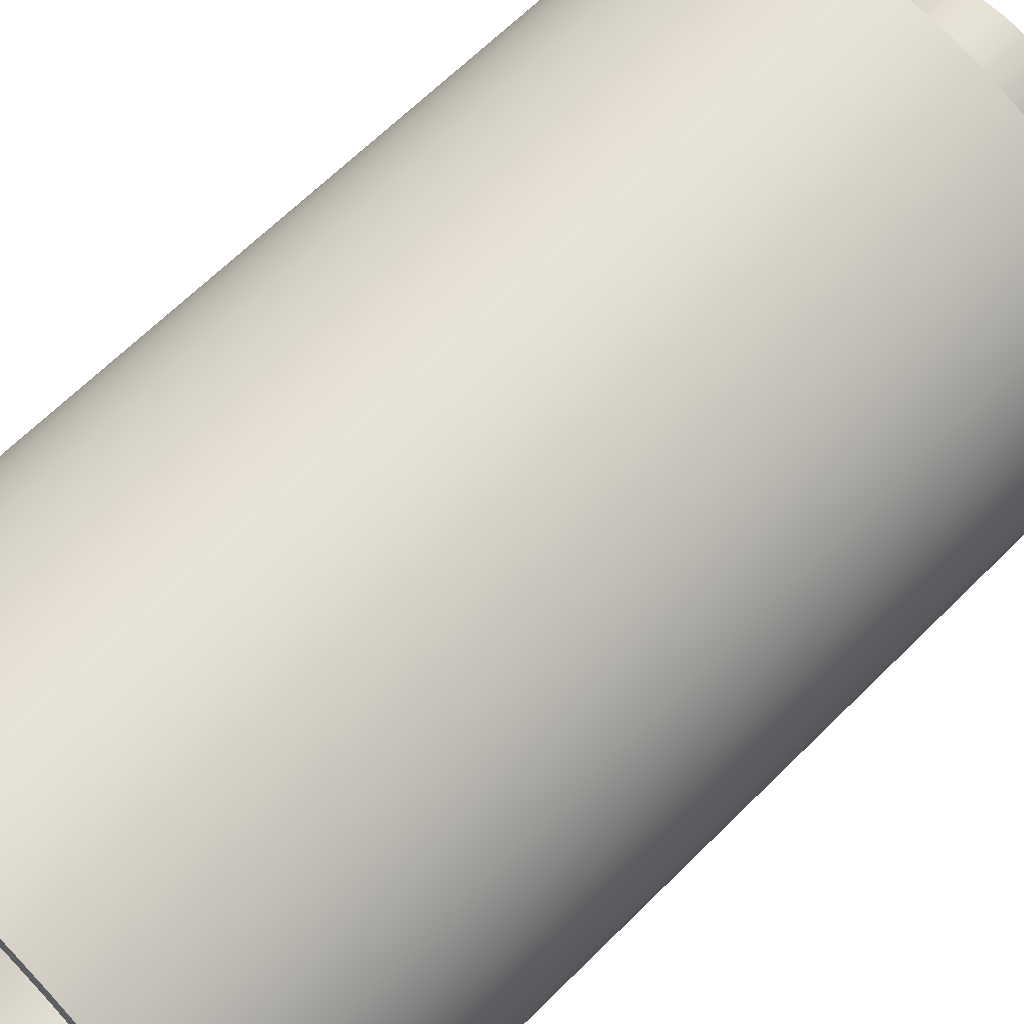
<metadata>
{"format":"obj","ext":"obj","renderer":"f3d","projection":"perspective","resolution":1024,"background":"white","views":[{"elev":63.7,"azim":44.6,"up":"+Y"}]}
</metadata>
<code>
v -4.5 -5.511e-16 16
v -4.454 -0.6404 16
v -4.318 -1.268 16
v -4.093 -1.869 16
v -3.786 -2.433 16
v -3.401 -2.947 16
v -2.947 -3.401 16
v -2.433 -3.786 16
v -1.869 -4.093 16
v -1.268 -4.318 16
v -0.6404 -4.454 16
v 2.755e-16 -4.5 16
v 0.6404 -4.454 16
v 1.268 -4.318 16
v 1.869 -4.093 16
v 2.433 -3.786 16
v 2.947 -3.401 16
v 3.401 -2.947 16
v 3.786 -2.433 16
v 4.093 -1.869 16
v 4.318 -1.268 16
v 4.454 -0.6404 16
v 4.5 0 16
v 4.454 0.6404 16
v 4.318 1.268 16
v 4.093 1.869 16
v 3.786 2.433 16
v 3.401 2.947 16
v 2.947 3.401 16
v 2.433 3.786 16
v 1.869 4.093 16
v 1.268 4.318 16
v 0.6404 4.454 16
v 2.755e-16 4.5 16
v -0.6404 4.454 16
v -1.268 4.318 16
v -1.869 4.093 16
v -2.433 3.786 16
v -2.947 3.401 16
v -3.401 2.947 16
v -3.786 2.433 16
v -4.093 1.869 16
v -4.318 1.268 16
v -4.454 0.6404 16
v -4.5 -5.511e-16 0.5
v -4.454 0.6404 0.5
v -4.318 1.268 0.5
v -4.093 1.869 0.5
v -3.786 2.433 0.5
v -3.401 2.947 0.5
v -2.947 3.401 0.5
v -2.433 3.786 0.5
v -1.869 4.093 0.5
v -1.268 4.318 0.5
v -0.6404 4.454 0.5
v 2.755e-16 4.5 0.5
v 0.6404 4.454 0.5
v 1.268 4.318 0.5
v 1.869 4.093 0.5
v 2.433 3.786 0.5
v 2.947 3.401 0.5
v 3.401 2.947 0.5
v 3.786 2.433 0.5
v 4.093 1.869 0.5
v 4.318 1.268 0.5
v 4.454 0.6404 0.5
v 4.5 0 0.5
v 4.454 -0.6404 0.5
v 4.318 -1.268 0.5
v 4.093 -1.869 0.5
v 3.786 -2.433 0.5
v 3.401 -2.947 0.5
v 2.947 -3.401 0.5
v 2.433 -3.786 0.5
v 1.869 -4.093 0.5
v 1.268 -4.318 0.5
v 0.6404 -4.454 0.5
v 2.755e-16 -4.5 0.5
v -0.6404 -4.454 0.5
v -1.268 -4.318 0.5
v -1.869 -4.093 0.5
v -2.433 -3.786 0.5
v -2.947 -3.401 0.5
v -3.401 -2.947 0.5
v -3.786 -2.433 0.5
v -4.093 -1.869 0.5
v -4.318 -1.268 0.5
v -4.454 -0.6404 0.5
v -4.5 -5.511e-16 16
v -4.5 -5.511e-16 0.5
v -4.5 -5.511e-16 16
v -4.454 0.6404 16
v -4.318 1.268 16
v -4.093 1.869 16
v -3.786 2.433 16
v -3.401 2.947 16
v -2.947 3.401 16
v -2.433 3.786 16
v -1.869 4.093 16
v -1.268 4.318 16
v -0.6404 4.454 16
v 2.755e-16 4.5 16
v 0.6404 4.454 16
v 1.268 4.318 16
v 1.869 4.093 16
v 2.433 3.786 16
v 2.947 3.401 16
v 3.401 2.947 16
v 3.786 2.433 16
v 4.093 1.869 16
v 4.318 1.268 16
v 4.454 0.6404 16
v 4.5 0 16
v 4.454 -0.6404 16
v 4.318 -1.268 16
v 4.093 -1.869 16
v 3.786 -2.433 16
v 3.401 -2.947 16
v 2.947 -3.401 16
v 2.433 -3.786 16
v 1.869 -4.093 16
v 1.268 -4.318 16
v 0.6404 -4.454 16
v 2.755e-16 -4.5 16
v -0.6404 -4.454 16
v -1.268 -4.318 16
v -1.869 -4.093 16
v -2.433 -3.786 16
v -2.947 -3.401 16
v -3.401 -2.947 16
v -3.786 -2.433 16
v -4.093 -1.869 16
v -4.318 -1.268 16
v -4.454 -0.6404 16
v -5 -6.123e-16 16
v -4.955 -0.6664 16
v -4.822 -1.321 16
v -4.603 -1.952 16
v -4.302 -2.548 16
v -3.924 -3.099 16
v -3.476 -3.594 16
v -2.966 -4.025 16
v -2.403 -4.385 16
v -1.797 -4.666 16
v -1.159 -4.864 16
v -0.5005 -4.975 16
v 0.1671 -4.997 16
v 0.8316 -4.93 16
v 1.481 -4.776 16
v 2.105 -4.535 16
v 2.69 -4.214 16
v 3.228 -3.818 16
v 3.708 -3.354 16
v 4.122 -2.83 16
v 4.463 -2.255 16
v 4.723 -1.64 16
v 4.9 -0.9959 16
v 4.989 -0.334 16
v 4.989 0.334 16
v 4.9 0.9959 16
v 4.723 1.64 16
v 4.463 2.255 16
v 4.122 2.83 16
v 3.708 3.354 16
v 3.228 3.818 16
v 2.69 4.214 16
v 2.105 4.535 16
v 1.481 4.776 16
v 0.8316 4.93 16
v 0.1671 4.997 16
v -0.5005 4.975 16
v -1.159 4.864 16
v -1.797 4.666 16
v -2.403 4.385 16
v -2.966 4.025 16
v -3.476 3.594 16
v -3.924 3.099 16
v -4.302 2.548 16
v -4.603 1.952 16
v -4.822 1.321 16
v -4.955 0.6664 16
v -4.5 -5.511e-16 0.5
v -4.454 -0.6404 0.5
v -4.318 -1.268 0.5
v -4.093 -1.869 0.5
v -3.786 -2.433 0.5
v -3.401 -2.947 0.5
v -2.947 -3.401 0.5
v -2.433 -3.786 0.5
v -1.869 -4.093 0.5
v -1.268 -4.318 0.5
v -0.6404 -4.454 0.5
v 2.755e-16 -4.5 0.5
v 0.6404 -4.454 0.5
v 1.268 -4.318 0.5
v 1.869 -4.093 0.5
v 2.433 -3.786 0.5
v 2.947 -3.401 0.5
v 3.401 -2.947 0.5
v 3.786 -2.433 0.5
v 4.093 -1.869 0.5
v 4.318 -1.268 0.5
v 4.454 -0.6404 0.5
v 4.5 0 0.5
v 4.454 0.6404 0.5
v 4.318 1.268 0.5
v 4.093 1.869 0.5
v 3.786 2.433 0.5
v 3.401 2.947 0.5
v 2.947 3.401 0.5
v 2.433 3.786 0.5
v 1.869 4.093 0.5
v 1.268 4.318 0.5
v 0.6404 4.454 0.5
v 2.755e-16 4.5 0.5
v -0.6404 4.454 0.5
v -1.268 4.318 0.5
v -1.869 4.093 0.5
v -2.433 3.786 0.5
v -2.947 3.401 0.5
v -3.401 2.947 0.5
v -3.786 2.433 0.5
v -4.093 1.869 0.5
v -4.318 1.268 0.5
v -4.454 0.6404 0.5
v -5 -6.123e-16 16
v -4.955 0.6664 16
v -4.822 1.321 16
v -4.603 1.952 16
v -4.302 2.548 16
v -3.924 3.099 16
v -3.476 3.594 16
v -2.966 4.025 16
v -2.403 4.385 16
v -1.797 4.666 16
v -1.159 4.864 16
v -0.5005 4.975 16
v 0.1671 4.997 16
v 0.8316 4.93 16
v 1.481 4.776 16
v 2.105 4.535 16
v 2.69 4.214 16
v 3.228 3.818 16
v 3.708 3.354 16
v 4.122 2.83 16
v 4.463 2.255 16
v 4.723 1.64 16
v 4.9 0.9959 16
v 4.989 0.334 16
v 4.989 -0.334 16
v 4.9 -0.9959 16
v 4.723 -1.64 16
v 4.463 -2.255 16
v 4.122 -2.83 16
v 3.708 -3.354 16
v 3.228 -3.818 16
v 2.69 -4.214 16
v 2.105 -4.535 16
v 1.481 -4.776 16
v 0.8316 -4.93 16
v 0.1671 -4.997 16
v -0.5005 -4.975 16
v -1.159 -4.864 16
v -1.797 -4.666 16
v -2.403 -4.385 16
v -2.966 -4.025 16
v -3.476 -3.594 16
v -3.924 -3.099 16
v -4.302 -2.548 16
v -4.603 -1.952 16
v -4.822 -1.321 16
v -4.955 -0.6664 16
v -5 -6.123e-16 -0.5
v -4.955 -0.6664 -0.5
v -4.822 -1.321 -0.5
v -4.603 -1.952 -0.5
v -4.302 -2.548 -0.5
v -3.924 -3.099 -0.5
v -3.476 -3.594 -0.5
v -2.966 -4.025 -0.5
v -2.403 -4.385 -0.5
v -1.797 -4.666 -0.5
v -1.159 -4.864 -0.5
v -0.5005 -4.975 -0.5
v 0.1671 -4.997 -0.5
v 0.8316 -4.93 -0.5
v 1.481 -4.776 -0.5
v 2.105 -4.535 -0.5
v 2.69 -4.214 -0.5
v 3.228 -3.818 -0.5
v 3.708 -3.354 -0.5
v 4.122 -2.83 -0.5
v 4.463 -2.255 -0.5
v 4.723 -1.64 -0.5
v 4.9 -0.9959 -0.5
v 4.989 -0.334 -0.5
v 4.989 0.334 -0.5
v 4.9 0.9959 -0.5
v 4.723 1.64 -0.5
v 4.463 2.255 -0.5
v 4.122 2.83 -0.5
v 3.708 3.354 -0.5
v 3.228 3.818 -0.5
v 2.69 4.214 -0.5
v 2.105 4.535 -0.5
v 1.481 4.776 -0.5
v 0.8316 4.93 -0.5
v 0.1671 4.997 -0.5
v -0.5005 4.975 -0.5
v -1.159 4.864 -0.5
v -1.797 4.666 -0.5
v -2.403 4.385 -0.5
v -2.966 4.025 -0.5
v -3.476 3.594 -0.5
v -3.924 3.099 -0.5
v -4.302 2.548 -0.5
v -4.603 1.952 -0.5
v -4.822 1.321 -0.5
v -4.955 0.6664 -0.5
v -5 -6.123e-16 -0.5
v -5 -6.123e-16 16
v -1 -1.225e-16 -3
v -0.9556 -0.2948 -3
v -0.8262 -0.5633 -3
v -0.6235 -0.7818 -3
v -0.3653 -0.9309 -3
v -0.07473 -0.9972 -3
v 0.2225 -0.9749 -3
v 0.5 -0.866 -3
v 0.7331 -0.6802 -3
v 0.901 -0.4339 -3
v 0.9888 -0.149 -3
v 0.9888 0.149 -3
v 0.901 0.4339 -3
v 0.7331 0.6802 -3
v 0.5 0.866 -3
v 0.2225 0.9749 -3
v -0.07473 0.9972 -3
v -0.3653 0.9309 -3
v -0.6235 0.7818 -3
v -0.8262 0.5633 -3
v -0.9556 0.2948 -3
v -2 -2.449e-16 -3
v -1.956 0.4158 -3
v -1.827 0.8135 -3
v -1.618 1.176 -3
v -1.338 1.486 -3
v -1 1.732 -3
v -0.618 1.902 -3
v -0.2091 1.989 -3
v 0.2091 1.989 -3
v 0.618 1.902 -3
v 1 1.732 -3
v 1.338 1.486 -3
v 1.618 1.176 -3
v 1.827 0.8135 -3
v 1.956 0.4158 -3
v 2 0 -3
v 1.956 -0.4158 -3
v 1.827 -0.8135 -3
v 1.618 -1.176 -3
v 1.338 -1.486 -3
v 1 -1.732 -3
v 0.618 -1.902 -3
v 0.2091 -1.989 -3
v -0.2091 -1.989 -3
v -0.618 -1.902 -3
v -1 -1.732 -3
v -1.338 -1.486 -3
v -1.618 -1.176 -3
v -1.827 -0.8135 -3
v -1.956 -0.4158 -3
v -2 -2.449e-16 -0.5
v -1.956 0.4158 -0.5
v -1.827 0.8135 -0.5
v -1.618 1.176 -0.5
v -1.338 1.486 -0.5
v -1 1.732 -0.5
v -0.618 1.902 -0.5
v -0.2091 1.989 -0.5
v 0.2091 1.989 -0.5
v 0.618 1.902 -0.5
v 1 1.732 -0.5
v 1.338 1.486 -0.5
v 1.618 1.176 -0.5
v 1.827 0.8135 -0.5
v 1.956 0.4158 -0.5
v 2 0 -0.5
v 1.956 -0.4158 -0.5
v 1.827 -0.8135 -0.5
v 1.618 -1.176 -0.5
v 1.338 -1.486 -0.5
v 1 -1.732 -0.5
v 0.618 -1.902 -0.5
v 0.2091 -1.989 -0.5
v -0.2091 -1.989 -0.5
v -0.618 -1.902 -0.5
v -1 -1.732 -0.5
v -1.338 -1.486 -0.5
v -1.618 -1.176 -0.5
v -1.827 -0.8135 -0.5
v -1.956 -0.4158 -0.5
v -2 -2.449e-16 -3
v -1.956 -0.4158 -3
v -1.827 -0.8135 -3
v -1.618 -1.176 -3
v -1.338 -1.486 -3
v -1 -1.732 -3
v -0.618 -1.902 -3
v -0.2091 -1.989 -3
v 0.2091 -1.989 -3
v 0.618 -1.902 -3
v 1 -1.732 -3
v 1.338 -1.486 -3
v 1.618 -1.176 -3
v 1.827 -0.8135 -3
v 1.956 -0.4158 -3
v 2 0 -3
v 1.956 0.4158 -3
v 1.827 0.8135 -3
v 1.618 1.176 -3
v 1.338 1.486 -3
v 1 1.732 -3
v 0.618 1.902 -3
v 0.2091 1.989 -3
v -0.2091 1.989 -3
v -0.618 1.902 -3
v -1 1.732 -3
v -1.338 1.486 -3
v -1.618 1.176 -3
v -1.827 0.8135 -3
v -1.956 0.4158 -3
v -2 -2.449e-16 -0.5
v -2 -2.449e-16 -3
v -1 -1.225e-16 -3
v -0.9556 0.2948 -3
v -0.8262 0.5633 -3
v -0.6235 0.7818 -3
v -0.3653 0.9309 -3
v -0.07473 0.9972 -3
v 0.2225 0.9749 -3
v 0.5 0.866 -3
v 0.7331 0.6802 -3
v 0.901 0.4339 -3
v 0.9888 0.149 -3
v 0.9888 -0.149 -3
v 0.901 -0.4339 -3
v 0.7331 -0.6802 -3
v 0.5 -0.866 -3
v 0.2225 -0.9749 -3
v -0.07473 -0.9972 -3
v -0.3653 -0.9309 -3
v -0.6235 -0.7818 -3
v -0.8262 -0.5633 -3
v -0.9556 -0.2948 -3
v -1 -1.225e-16 0
v -0.9556 -0.2948 0
v -0.8262 -0.5633 0
v -0.6235 -0.7818 0
v -0.3653 -0.9309 0
v -0.07473 -0.9972 0
v 0.2225 -0.9749 0
v 0.5 -0.866 0
v 0.7331 -0.6802 0
v 0.901 -0.4339 0
v 0.9888 -0.149 0
v 0.9888 0.149 0
v 0.901 0.4339 0
v 0.7331 0.6802 0
v 0.5 0.866 0
v 0.2225 0.9749 0
v -0.07473 0.9972 0
v -0.3653 0.9309 0
v -0.6235 0.7818 0
v -0.8262 0.5633 0
v -0.9556 0.2948 0
v -1 -1.225e-16 -3
v -1 -1.225e-16 0
v -1 -1.225e-16 0
v -0.9556 0.2948 0
v -0.8262 0.5633 0
v -0.6235 0.7818 0
v -0.3653 0.9309 0
v -0.07473 0.9972 0
v 0.2225 0.9749 0
v 0.5 0.866 0
v 0.7331 0.6802 0
v 0.901 0.4339 0
v 0.9888 0.149 0
v 0.9888 -0.149 0
v 0.901 -0.4339 0
v 0.7331 -0.6802 0
v 0.5 -0.866 0
v 0.2225 -0.9749 0
v -0.07473 -0.9972 0
v -0.3653 -0.9309 0
v -0.6235 -0.7818 0
v -0.8262 -0.5633 0
v -0.9556 -0.2948 0
v -2 -2.449e-16 -0.5
v -1.956 -0.4158 -0.5
v -1.827 -0.8135 -0.5
v -1.618 -1.176 -0.5
v -1.338 -1.486 -0.5
v -1 -1.732 -0.5
v -0.618 -1.902 -0.5
v -0.2091 -1.989 -0.5
v 0.2091 -1.989 -0.5
v 0.618 -1.902 -0.5
v 1 -1.732 -0.5
v 1.338 -1.486 -0.5
v 1.618 -1.176 -0.5
v 1.827 -0.8135 -0.5
v 1.956 -0.4158 -0.5
v 2 0 -0.5
v 1.956 0.4158 -0.5
v 1.827 0.8135 -0.5
v 1.618 1.176 -0.5
v 1.338 1.486 -0.5
v 1 1.732 -0.5
v 0.618 1.902 -0.5
v 0.2091 1.989 -0.5
v -0.2091 1.989 -0.5
v -0.618 1.902 -0.5
v -1 1.732 -0.5
v -1.338 1.486 -0.5
v -1.618 1.176 -0.5
v -1.827 0.8135 -0.5
v -1.956 0.4158 -0.5
v -5 -6.123e-16 -0.5
v -4.955 0.6664 -0.5
v -4.822 1.321 -0.5
v -4.603 1.952 -0.5
v -4.302 2.548 -0.5
v -3.924 3.099 -0.5
v -3.476 3.594 -0.5
v -2.966 4.025 -0.5
v -2.403 4.385 -0.5
v -1.797 4.666 -0.5
v -1.159 4.864 -0.5
v -0.5005 4.975 -0.5
v 0.1671 4.997 -0.5
v 0.8316 4.93 -0.5
v 1.481 4.776 -0.5
v 2.105 4.535 -0.5
v 2.69 4.214 -0.5
v 3.228 3.818 -0.5
v 3.708 3.354 -0.5
v 4.122 2.83 -0.5
v 4.463 2.255 -0.5
v 4.723 1.64 -0.5
v 4.9 0.9959 -0.5
v 4.989 0.334 -0.5
v 4.989 -0.334 -0.5
v 4.9 -0.9959 -0.5
v 4.723 -1.64 -0.5
v 4.463 -2.255 -0.5
v 4.122 -2.83 -0.5
v 3.708 -3.354 -0.5
v 3.228 -3.818 -0.5
v 2.69 -4.214 -0.5
v 2.105 -4.535 -0.5
v 1.481 -4.776 -0.5
v 0.8316 -4.93 -0.5
v 0.1671 -4.997 -0.5
v -0.5005 -4.975 -0.5
v -1.159 -4.864 -0.5
v -1.797 -4.666 -0.5
v -2.403 -4.385 -0.5
v -2.966 -4.025 -0.5
v -3.476 -3.594 -0.5
v -3.924 -3.099 -0.5
v -4.302 -2.548 -0.5
v -4.603 -1.952 -0.5
v -4.822 -1.321 -0.5
v -4.955 -0.6664 -0.5
f 2 88 1
f 1 88 90
f 89 45 44
f 44 45 46
f 44 46 43
f 43 46 47
f 43 47 42
f 42 47 48
f 42 48 41
f 41 48 49
f 41 49 40
f 40 49 50
f 40 50 39
f 39 50 51
f 39 51 38
f 38 51 52
f 38 52 37
f 37 52 53
f 37 53 36
f 36 53 54
f 36 54 35
f 35 54 55
f 35 55 34
f 34 55 56
f 34 56 33
f 33 56 57
f 33 57 32
f 32 57 58
f 32 58 31
f 31 58 59
f 31 59 30
f 30 59 60
f 30 60 29
f 29 60 61
f 29 61 28
f 28 61 62
f 28 62 27
f 27 62 63
f 27 63 26
f 26 63 64
f 26 64 25
f 25 64 65
f 25 65 24
f 24 65 66
f 24 66 23
f 23 66 67
f 23 67 22
f 22 67 68
f 22 68 21
f 21 68 69
f 21 69 20
f 20 69 70
f 20 70 19
f 19 70 71
f 19 71 18
f 18 71 72
f 18 72 17
f 17 72 73
f 17 73 16
f 16 73 74
f 16 74 15
f 15 74 75
f 15 75 14
f 14 75 76
f 14 76 13
f 13 76 77
f 13 77 12
f 12 77 78
f 12 78 11
f 11 78 79
f 11 79 10
f 10 79 80
f 10 80 9
f 9 80 81
f 9 81 8
f 8 81 82
f 8 82 7
f 7 82 83
f 7 83 6
f 6 83 84
f 6 84 5
f 5 84 85
f 5 85 4
f 4 85 86
f 4 86 3
f 3 86 87
f 3 87 2
f 2 87 88
f 92 181 91
f 91 181 135
f 91 135 136
f 181 92 180
f 180 92 93
f 180 93 179
f 179 93 94
f 179 94 178
f 178 94 95
f 178 95 177
f 177 95 96
f 177 96 176
f 176 96 97
f 176 97 175
f 175 97 98
f 175 98 174
f 174 98 99
f 174 99 173
f 173 99 100
f 173 100 172
f 172 100 101
f 172 101 171
f 171 101 102
f 171 102 170
f 170 102 103
f 170 103 169
f 169 103 104
f 169 104 168
f 168 104 105
f 168 105 167
f 167 105 106
f 167 106 166
f 166 106 165
f 165 106 107
f 165 107 164
f 164 107 108
f 164 108 163
f 163 108 109
f 163 109 162
f 162 109 110
f 162 110 161
f 161 110 111
f 161 111 160
f 160 111 112
f 160 112 159
f 159 112 113
f 159 113 158
f 158 113 114
f 158 114 157
f 157 114 115
f 157 115 156
f 156 115 116
f 156 116 155
f 155 116 117
f 155 117 154
f 154 117 118
f 154 118 153
f 153 118 119
f 153 119 152
f 152 119 120
f 152 120 151
f 151 120 150
f 150 120 121
f 150 121 149
f 149 121 122
f 149 122 148
f 148 122 123
f 148 123 147
f 147 123 124
f 147 124 146
f 146 124 125
f 146 125 145
f 145 125 126
f 145 126 144
f 144 126 127
f 144 127 143
f 143 127 128
f 143 128 142
f 142 128 129
f 142 129 141
f 141 129 130
f 141 130 140
f 140 130 131
f 140 131 139
f 139 131 132
f 139 132 138
f 138 132 133
f 138 133 137
f 137 133 134
f 137 134 136
f 136 134 91
f 183 203 182
f 182 203 204
f 182 204 225
f 225 204 205
f 225 205 224
f 224 205 206
f 224 206 223
f 223 206 207
f 223 207 222
f 222 207 208
f 222 208 221
f 221 208 209
f 221 209 220
f 220 209 210
f 220 210 219
f 219 210 211
f 219 211 218
f 218 211 212
f 218 212 217
f 217 212 213
f 217 213 216
f 216 213 214
f 216 214 215
f 203 183 202
f 202 183 184
f 202 184 201
f 201 184 185
f 201 185 200
f 200 185 186
f 200 186 199
f 199 186 187
f 199 187 198
f 198 187 188
f 198 188 197
f 197 188 189
f 197 189 196
f 196 189 190
f 196 190 195
f 195 190 191
f 195 191 194
f 194 191 192
f 194 192 193
f 227 319 226
f 226 319 320
f 321 273 272
f 272 273 274
f 272 274 271
f 271 274 275
f 271 275 270
f 270 275 276
f 270 276 269
f 269 276 277
f 269 277 268
f 268 277 278
f 268 278 267
f 267 278 279
f 267 279 266
f 266 279 280
f 266 280 265
f 265 280 281
f 265 281 264
f 264 281 282
f 264 282 263
f 263 282 283
f 263 283 262
f 262 283 284
f 262 284 261
f 261 284 285
f 261 285 260
f 260 285 286
f 260 286 259
f 259 286 287
f 259 287 258
f 258 287 288
f 258 288 257
f 257 288 289
f 257 289 256
f 256 289 290
f 256 290 255
f 255 290 291
f 255 291 254
f 254 291 292
f 254 292 253
f 253 292 293
f 253 293 252
f 252 293 294
f 252 294 251
f 251 294 295
f 251 295 250
f 250 295 296
f 250 296 249
f 249 296 297
f 249 297 248
f 248 297 298
f 248 298 247
f 247 298 299
f 247 299 246
f 246 299 300
f 246 300 245
f 245 300 301
f 245 301 244
f 244 301 302
f 244 302 243
f 243 302 303
f 243 303 242
f 242 303 304
f 242 304 241
f 241 304 305
f 241 305 240
f 240 305 306
f 240 306 239
f 239 306 307
f 239 307 238
f 238 307 308
f 238 308 237
f 237 308 309
f 237 309 236
f 236 309 310
f 236 310 235
f 235 310 311
f 235 311 234
f 234 311 312
f 234 312 233
f 233 312 313
f 233 313 232
f 232 313 314
f 232 314 231
f 231 314 315
f 231 315 230
f 230 315 316
f 230 316 229
f 229 316 317
f 229 317 228
f 228 317 318
f 228 318 227
f 227 318 319
f 323 372 322
f 322 372 343
f 322 343 344
f 372 323 371
f 371 323 324
f 371 324 370
f 370 324 369
f 369 324 325
f 369 325 368
f 368 325 326
f 368 326 367
f 367 326 327
f 367 327 366
f 366 327 365
f 365 327 328
f 365 328 364
f 364 328 329
f 364 329 363
f 363 329 362
f 362 329 330
f 362 330 361
f 361 330 331
f 361 331 360
f 360 331 359
f 359 331 332
f 359 332 358
f 358 332 333
f 358 333 357
f 357 333 334
f 357 334 356
f 356 334 355
f 355 334 335
f 355 335 354
f 354 335 336
f 354 336 353
f 353 336 352
f 352 336 337
f 352 337 351
f 351 337 338
f 351 338 350
f 350 338 349
f 349 338 339
f 349 339 348
f 348 339 340
f 348 340 347
f 347 340 341
f 347 341 346
f 346 341 345
f 345 341 342
f 345 342 344
f 344 342 322
f 374 432 373
f 373 432 434
f 433 403 402
f 402 403 404
f 402 404 401
f 401 404 405
f 401 405 400
f 400 405 406
f 400 406 399
f 399 406 407
f 399 407 398
f 398 407 408
f 398 408 397
f 397 408 409
f 397 409 396
f 396 409 410
f 396 410 395
f 395 410 411
f 395 411 394
f 394 411 412
f 394 412 393
f 393 412 413
f 393 413 392
f 392 413 414
f 392 414 391
f 391 414 415
f 391 415 390
f 390 415 416
f 390 416 389
f 389 416 417
f 389 417 388
f 388 417 418
f 388 418 387
f 387 418 419
f 387 419 386
f 386 419 420
f 386 420 385
f 385 420 421
f 385 421 384
f 384 421 422
f 384 422 383
f 383 422 423
f 383 423 382
f 382 423 424
f 382 424 381
f 381 424 425
f 381 425 380
f 380 425 426
f 380 426 379
f 379 426 427
f 379 427 378
f 378 427 428
f 378 428 377
f 377 428 429
f 377 429 376
f 376 429 430
f 376 430 375
f 375 430 431
f 375 431 374
f 374 431 432
f 436 476 435
f 435 476 478
f 477 456 455
f 455 456 457
f 455 457 454
f 454 457 458
f 454 458 453
f 453 458 459
f 453 459 452
f 452 459 460
f 452 460 451
f 451 460 461
f 451 461 450
f 450 461 462
f 450 462 449
f 449 462 463
f 449 463 448
f 448 463 464
f 448 464 447
f 447 464 465
f 447 465 446
f 446 465 466
f 446 466 445
f 445 466 467
f 445 467 444
f 444 467 468
f 444 468 443
f 443 468 469
f 443 469 442
f 442 469 470
f 442 470 441
f 441 470 471
f 441 471 440
f 440 471 472
f 440 472 439
f 439 472 473
f 439 473 438
f 438 473 474
f 438 474 437
f 437 474 475
f 437 475 436
f 436 475 476
f 480 489 479
f 479 489 490
f 479 490 499
f 499 490 491
f 499 491 498
f 498 491 492
f 498 492 497
f 497 492 493
f 497 493 496
f 496 493 494
f 496 494 495
f 489 480 488
f 488 480 481
f 488 481 487
f 487 481 482
f 487 482 486
f 486 482 483
f 486 483 485
f 485 483 484
f 501 576 500
f 500 576 530
f 500 530 531
f 576 501 575
f 575 501 502
f 575 502 574
f 574 502 573
f 573 502 503
f 573 503 572
f 572 503 504
f 572 504 571
f 571 504 570
f 570 504 505
f 570 505 569
f 569 505 568
f 568 505 506
f 568 506 567
f 567 506 507
f 567 507 566
f 566 507 565
f 565 507 508
f 565 508 564
f 564 508 509
f 564 509 563
f 563 509 562
f 562 509 510
f 562 510 561
f 561 510 511
f 561 511 560
f 560 511 559
f 559 511 512
f 559 512 558
f 558 512 557
f 557 512 513
f 557 513 556
f 556 513 514
f 556 514 555
f 555 514 554
f 554 514 515
f 554 515 553
f 553 515 516
f 553 516 552
f 552 516 551
f 551 516 517
f 551 517 550
f 550 517 518
f 550 518 549
f 549 518 548
f 548 518 519
f 548 519 547
f 547 519 546
f 546 519 520
f 546 520 545
f 545 520 521
f 545 521 544
f 544 521 543
f 543 521 522
f 543 522 542
f 542 522 523
f 542 523 541
f 541 523 540
f 540 523 524
f 540 524 539
f 539 524 525
f 539 525 538
f 538 525 537
f 537 525 526
f 537 526 536
f 536 526 535
f 535 526 527
f 535 527 534
f 534 527 528
f 534 528 533
f 533 528 532
f 532 528 529
f 532 529 531
f 531 529 500

</code>
